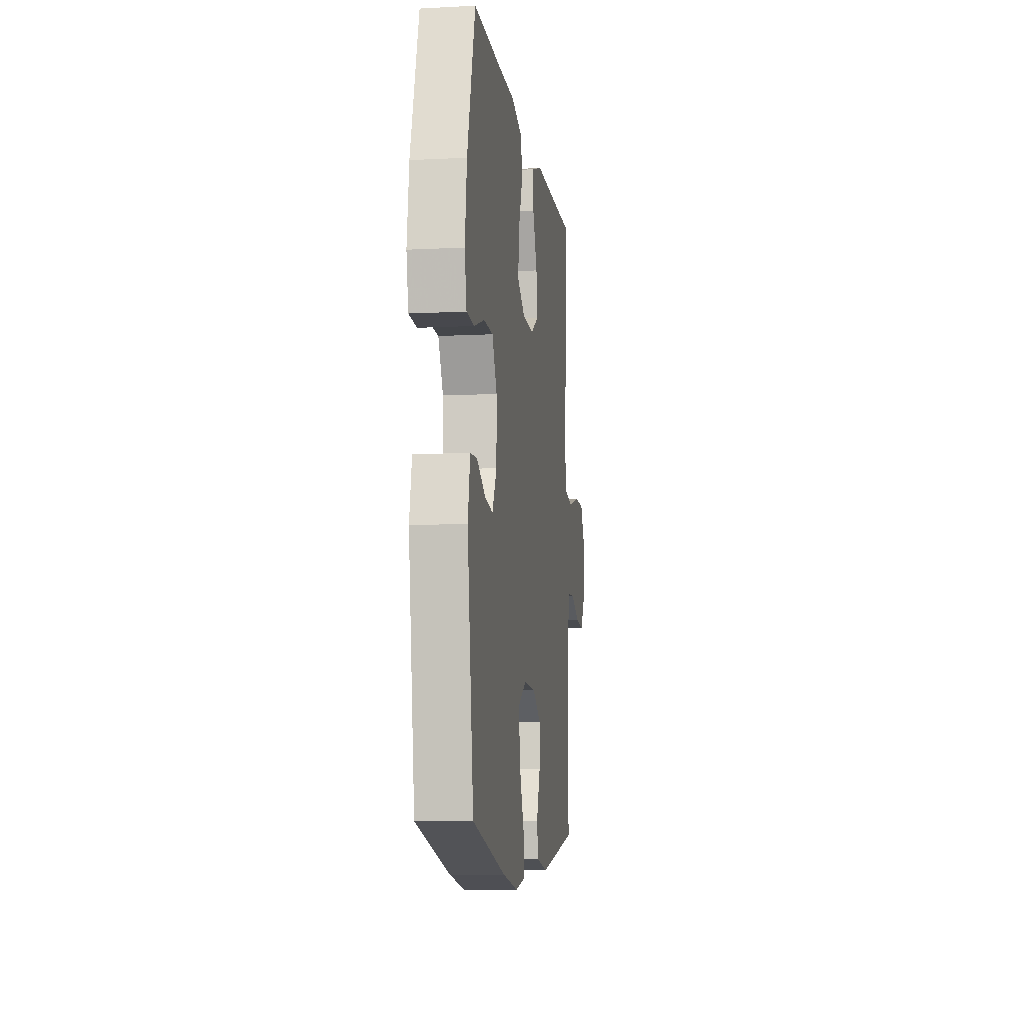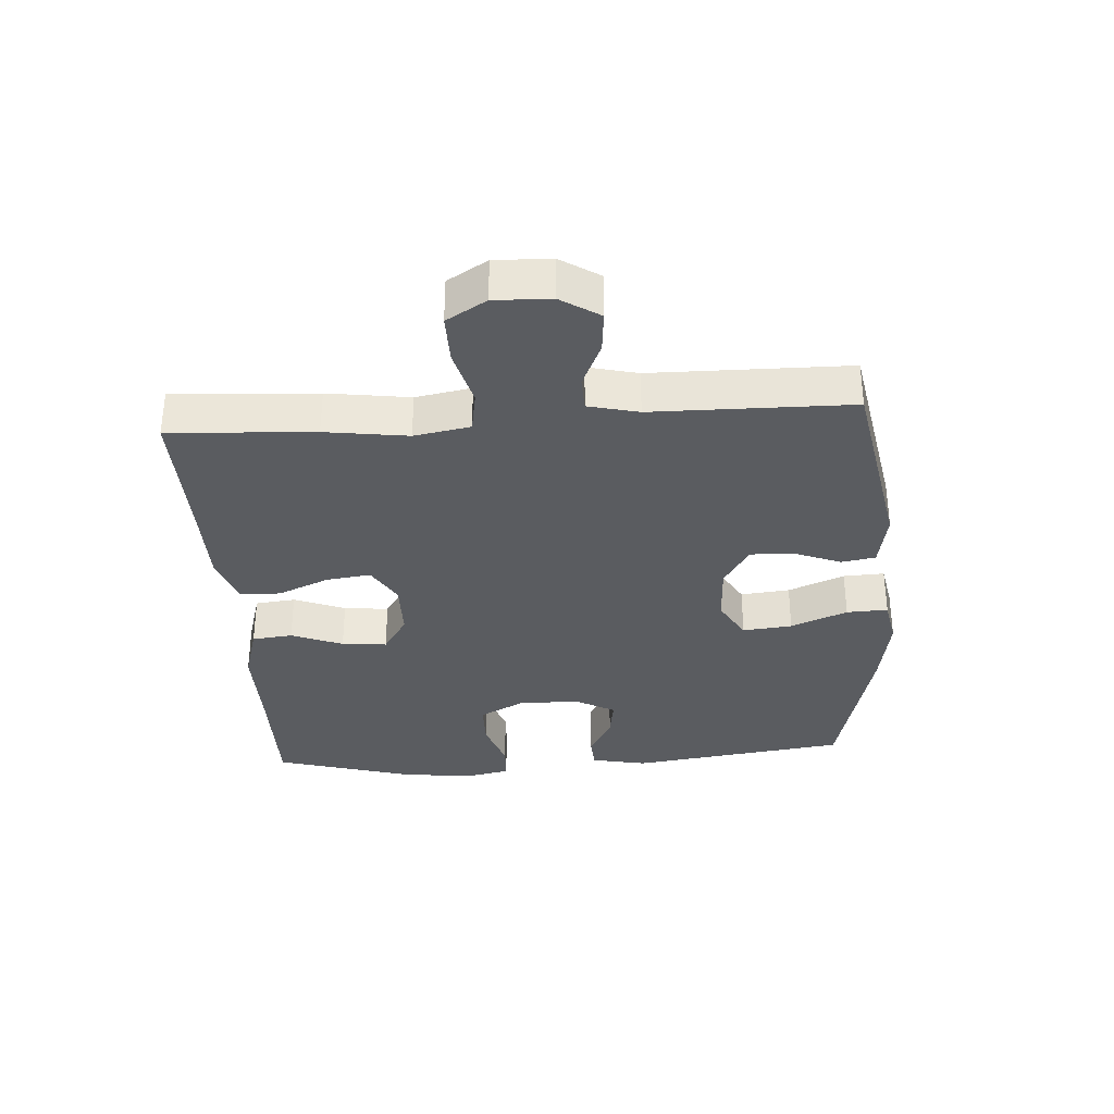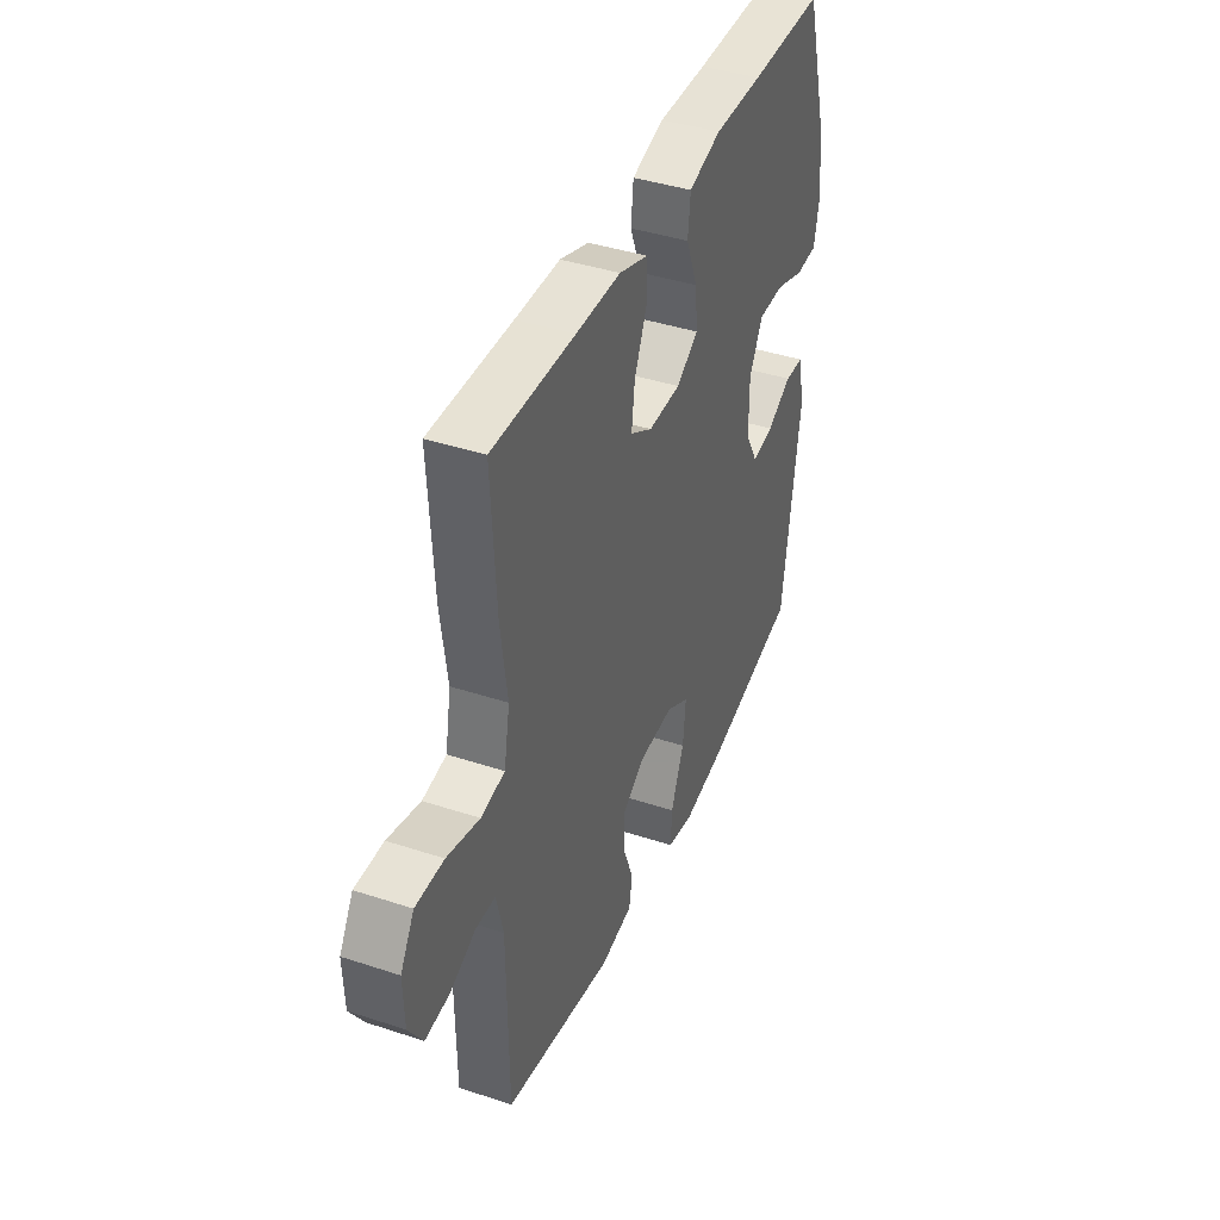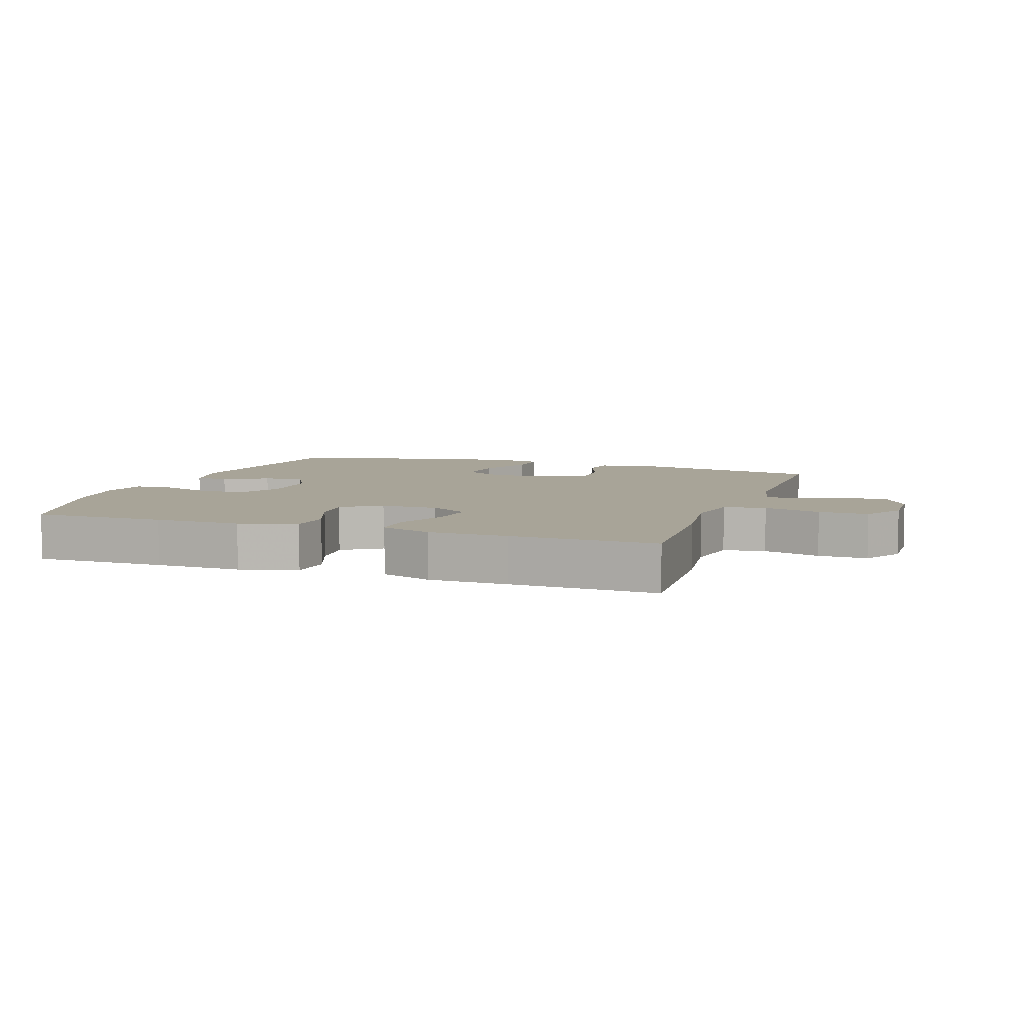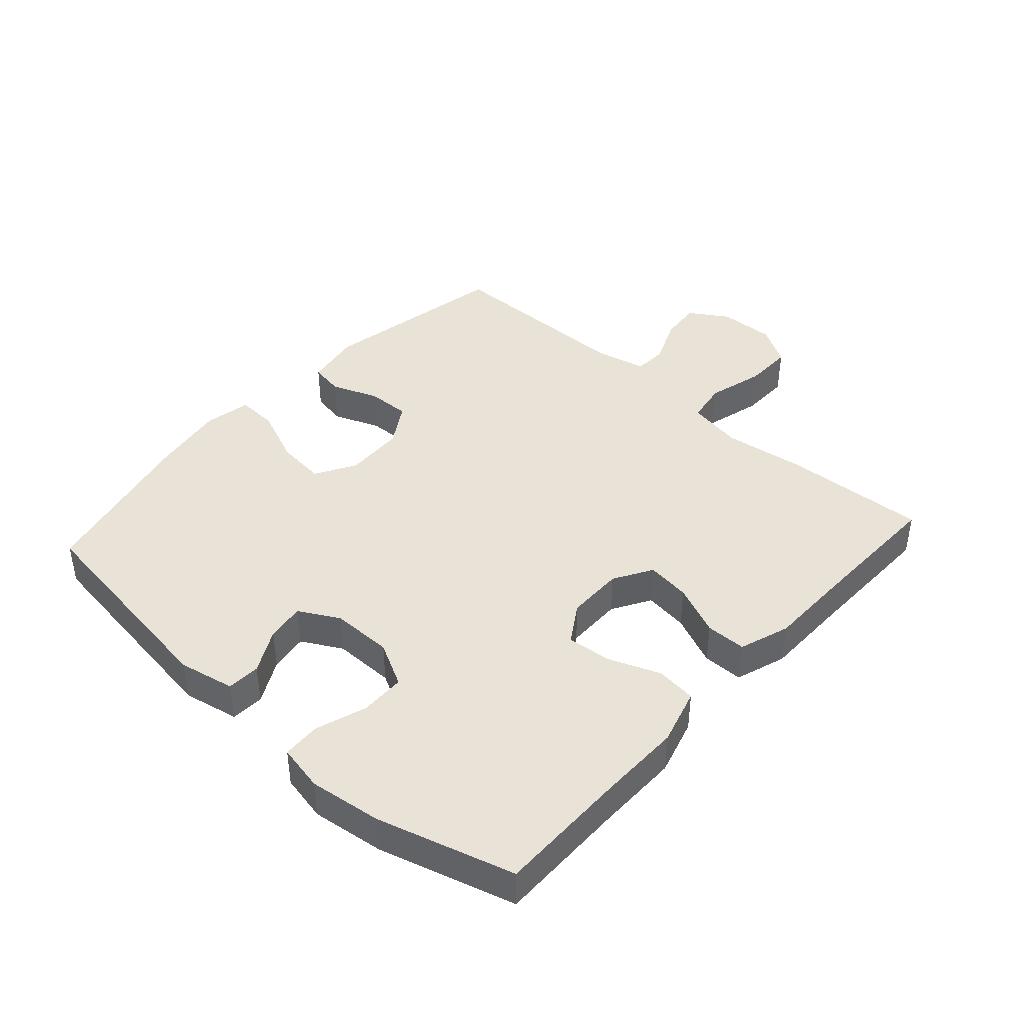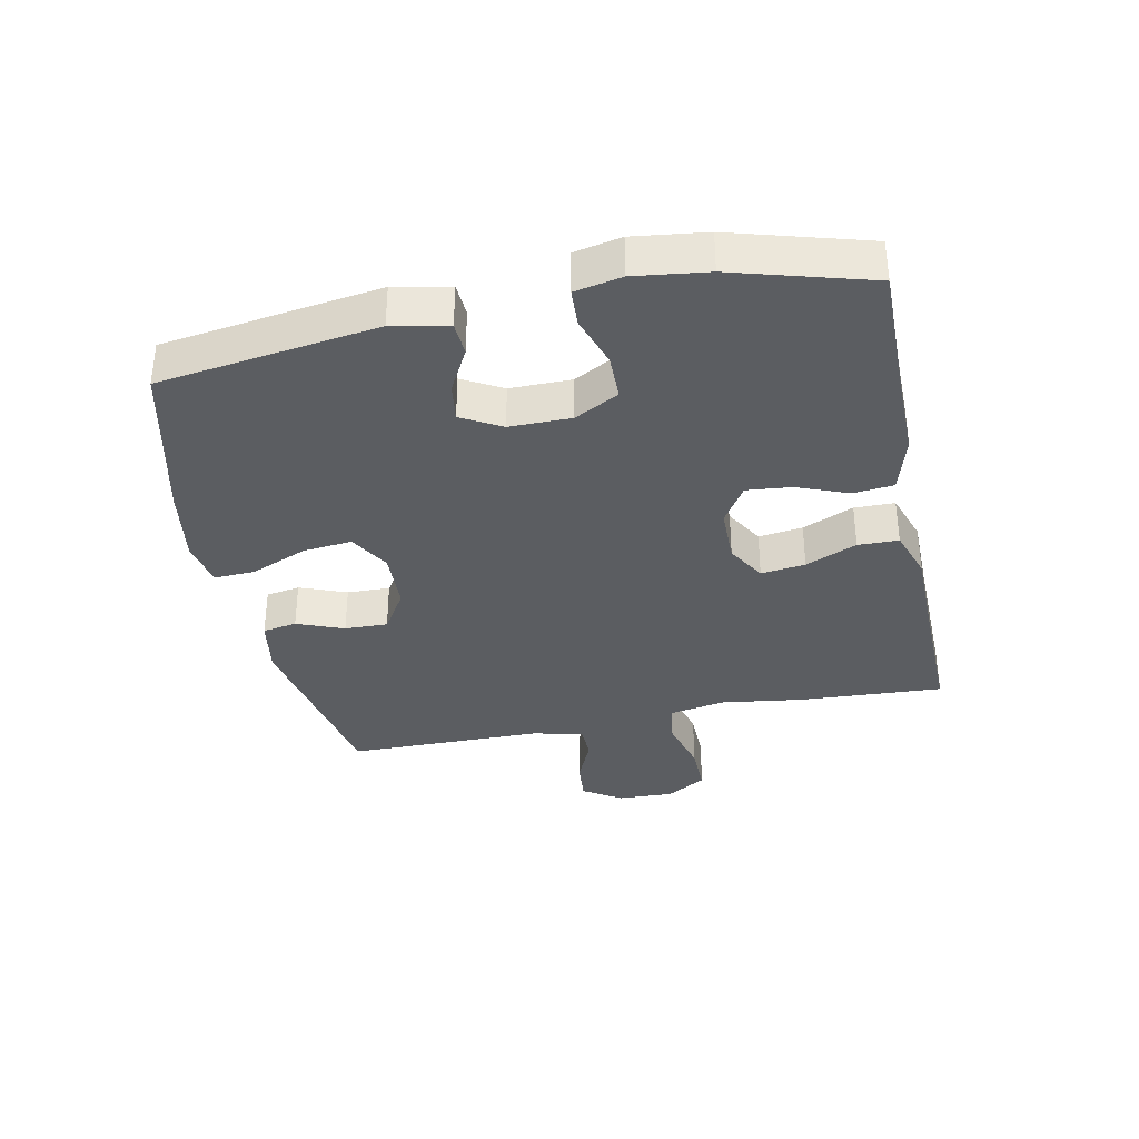
<metadata>
{"format":"obj","ext":"obj","renderer":"f3d","projection":"perspective","resolution":1024,"background":"white","views":[{"elev":-9.0,"azim":-82.2,"up":"+Z"},{"elev":-33.6,"azim":93.8,"up":"+Y"},{"elev":40.8,"azim":111.9,"up":"+Z"},{"elev":7.0,"azim":19.3,"up":"+Y"},{"elev":41.9,"azim":-47.9,"up":"+Y"},{"elev":-35.4,"azim":-78.3,"up":"+Y"}]}
</metadata>
<code>
v -0.5 0.07 -0.5
v -0.548 0.07 -0.156
v -0.53 0.07 -0.068
v -0.477 0.07 -0.065
v -0.408 0.07 -0.102
v -0.347 0.07 -0.111
v -0.312 0.07 -0.048
v -0.312 0.07 0.049
v -0.349 0.07 0.119
v -0.421 0.07 0.12
v -0.502 0.07 0.093
v -0.562 0.07 0.096
v -0.577 0.07 0.17
v -0.562 0.07 0.285
v -0.5 0.07 0.5
v -0.294 0.07 0.498
v -0.159 0.07 0.499
v -0.069 0.07 0.473
v -0.062 0.07 0.409
v -0.094 0.07 0.328
v -0.101 0.07 0.257
v -0.04 0.07 0.218
v 0.05 0.07 0.217
v 0.111 0.07 0.253
v 0.102 0.07 0.323
v 0.067 0.07 0.404
v 0.068 0.07 0.468
v 0.148 0.07 0.495
v 0.272 0.07 0.496
v 0.5 0.07 0.5
v 0.487 0.07 0.272
v 0.469 0.07 0.142
v 0.485 0.07 0.054
v 0.551 0.07 0.043
v 0.641 0.07 0.067
v 0.719 0.07 0.068
v 0.757 0.07 0.005
v 0.754 0.07 -0.084
v 0.715 0.07 -0.145
v 0.649 0.07 -0.139
v 0.576 0.07 -0.107
v 0.522 0.07 -0.109
v 0.503 0.07 -0.188
v 0.5 0.07 -0.5
v 0.198 0.07 -0.556
v 0.108 0.07 -0.54
v 0.099 0.07 -0.486
v 0.128 0.07 -0.412
v 0.13 0.07 -0.344
v 0.064 0.07 -0.303
v -0.031 0.07 -0.299
v -0.095 0.07 -0.336
v -0.087 0.07 -0.414
v -0.05 0.07 -0.503
v -0.047 0.07 -0.568
v -0.121 0.07 -0.582
v -0.241 0.07 -0.562
v -0.5 0 -0.5
v -0.548 0 -0.156
v -0.53 0 -0.068
v -0.477 0 -0.065
v -0.408 0 -0.102
v -0.347 0 -0.111
v -0.312 0 -0.048
v -0.312 0 0.049
v -0.349 0 0.119
v -0.421 0 0.12
v -0.502 0 0.093
v -0.562 0 0.096
v -0.577 0 0.17
v -0.562 0 0.285
v -0.5 0 0.5
v -0.294 0 0.498
v -0.159 0 0.499
v -0.069 0 0.473
v -0.062 0 0.409
v -0.094 0 0.328
v -0.101 0 0.257
v -0.04 0 0.218
v 0.05 0 0.217
v 0.111 0 0.253
v 0.102 0 0.323
v 0.067 0 0.404
v 0.068 0 0.468
v 0.148 0 0.495
v 0.272 0 0.496
v 0.5 0 0.5
v 0.487 0 0.272
v 0.469 0 0.142
v 0.485 0 0.054
v 0.551 0 0.043
v 0.641 0 0.067
v 0.719 0 0.068
v 0.757 0 0.005
v 0.754 0 -0.084
v 0.715 0 -0.145
v 0.649 0 -0.139
v 0.576 0 -0.107
v 0.522 0 -0.109
v 0.503 0 -0.188
v 0.5 0 -0.5
v 0.198 0 -0.556
v 0.108 0 -0.54
v 0.099 0 -0.486
v 0.128 0 -0.412
v 0.13 0 -0.344
v 0.064 0 -0.303
v -0.031 0 -0.299
v -0.095 0 -0.336
v -0.087 0 -0.414
v -0.05 0 -0.503
v -0.047 0 -0.568
v -0.121 0 -0.582
v -0.241 0 -0.562
f 3 4 5
f 2 3 5
f 1 2 5
f 57 1 5
f 56 57 5
f 55 56 5
f 54 55 5
f 53 54 5
f 52 53 5 6
f 51 52 6 7
f 50 51 7 8
f 49 50 8 9
f 46 47 48
f 45 46 48
f 44 45 48
f 43 44 48
f 42 43 48 49
f 39 40 41
f 38 39 41
f 37 38 41
f 36 37 41
f 35 36 41
f 34 35 41
f 33 34 41 42
f 29 30 31 32
f 29 32 33
f 28 29 33
f 27 28 33
f 26 27 33
f 25 26 33
f 24 25 33 42
f 18 19 20
f 17 18 20
f 16 17 20
f 16 20 21
f 15 16 21
f 14 15 21
f 13 14 21
f 12 13 21
f 11 12 21
f 10 11 21
f 9 10 21 22
f 23 24 42 49
f 9 22 23 49
f 62 61 60
f 62 60 59
f 62 59 58
f 62 58 114
f 62 114 113
f 62 113 112
f 62 112 111
f 62 111 110
f 63 62 110 109
f 64 63 109 108
f 65 64 108 107
f 66 65 107 106
f 105 104 103
f 105 103 102
f 105 102 101
f 105 101 100
f 106 105 100 99
f 98 97 96
f 98 96 95
f 98 95 94
f 98 94 93
f 98 93 92
f 98 92 91
f 99 98 91 90
f 89 88 87 86
f 90 89 86
f 90 86 85
f 90 85 84
f 90 84 83
f 90 83 82
f 99 90 82 81
f 77 76 75
f 77 75 74
f 77 74 73
f 78 77 73
f 78 73 72
f 78 72 71
f 78 71 70
f 78 70 69
f 78 69 68
f 78 68 67
f 79 78 67 66
f 106 99 81 80
f 106 80 79 66
f 1 58 59 2
f 2 59 60 3
f 3 60 61 4
f 4 61 62 5
f 5 62 63 6
f 6 63 64 7
f 7 64 65 8
f 8 65 66 9
f 9 66 67 10
f 10 67 68 11
f 11 68 69 12
f 12 69 70 13
f 13 70 71 14
f 14 71 72 15
f 15 72 73 16
f 16 73 74 17
f 17 74 75 18
f 18 75 76 19
f 19 76 77 20
f 20 77 78 21
f 21 78 79 22
f 22 79 80 23
f 23 80 81 24
f 24 81 82 25
f 25 82 83 26
f 26 83 84 27
f 27 84 85 28
f 28 85 86 29
f 29 86 87 30
f 30 87 88 31
f 31 88 89 32
f 32 89 90 33
f 33 90 91 34
f 34 91 92 35
f 35 92 93 36
f 36 93 94 37
f 37 94 95 38
f 38 95 96 39
f 39 96 97 40
f 40 97 98 41
f 41 98 99 42
f 42 99 100 43
f 43 100 101 44
f 44 101 102 45
f 45 102 103 46
f 46 103 104 47
f 47 104 105 48
f 48 105 106 49
f 49 106 107 50
f 50 107 108 51
f 51 108 109 52
f 52 109 110 53
f 53 110 111 54
f 54 111 112 55
f 55 112 113 56
f 56 113 114 57
f 57 114 58 1

</code>
